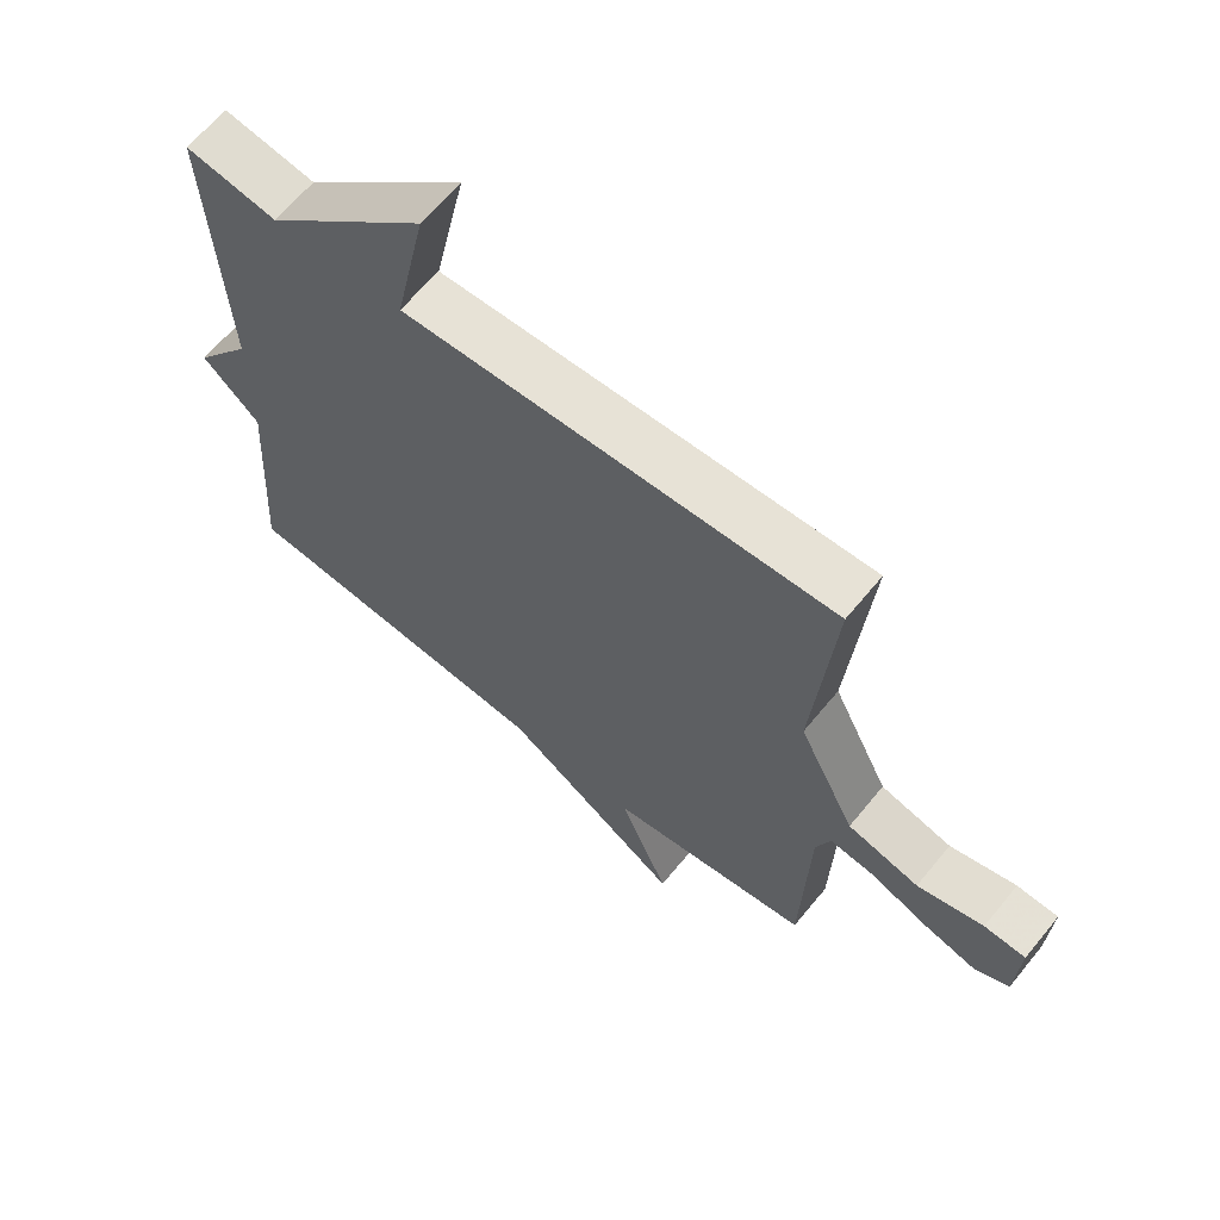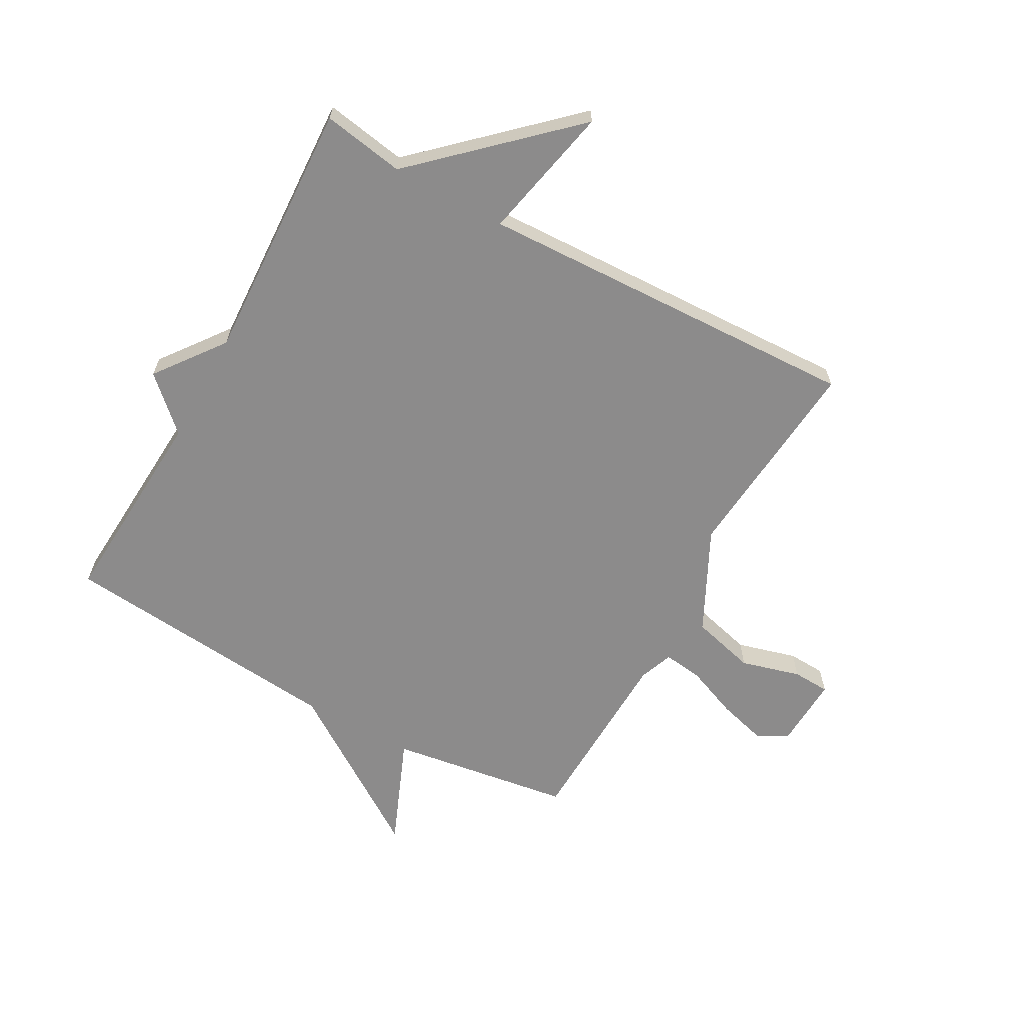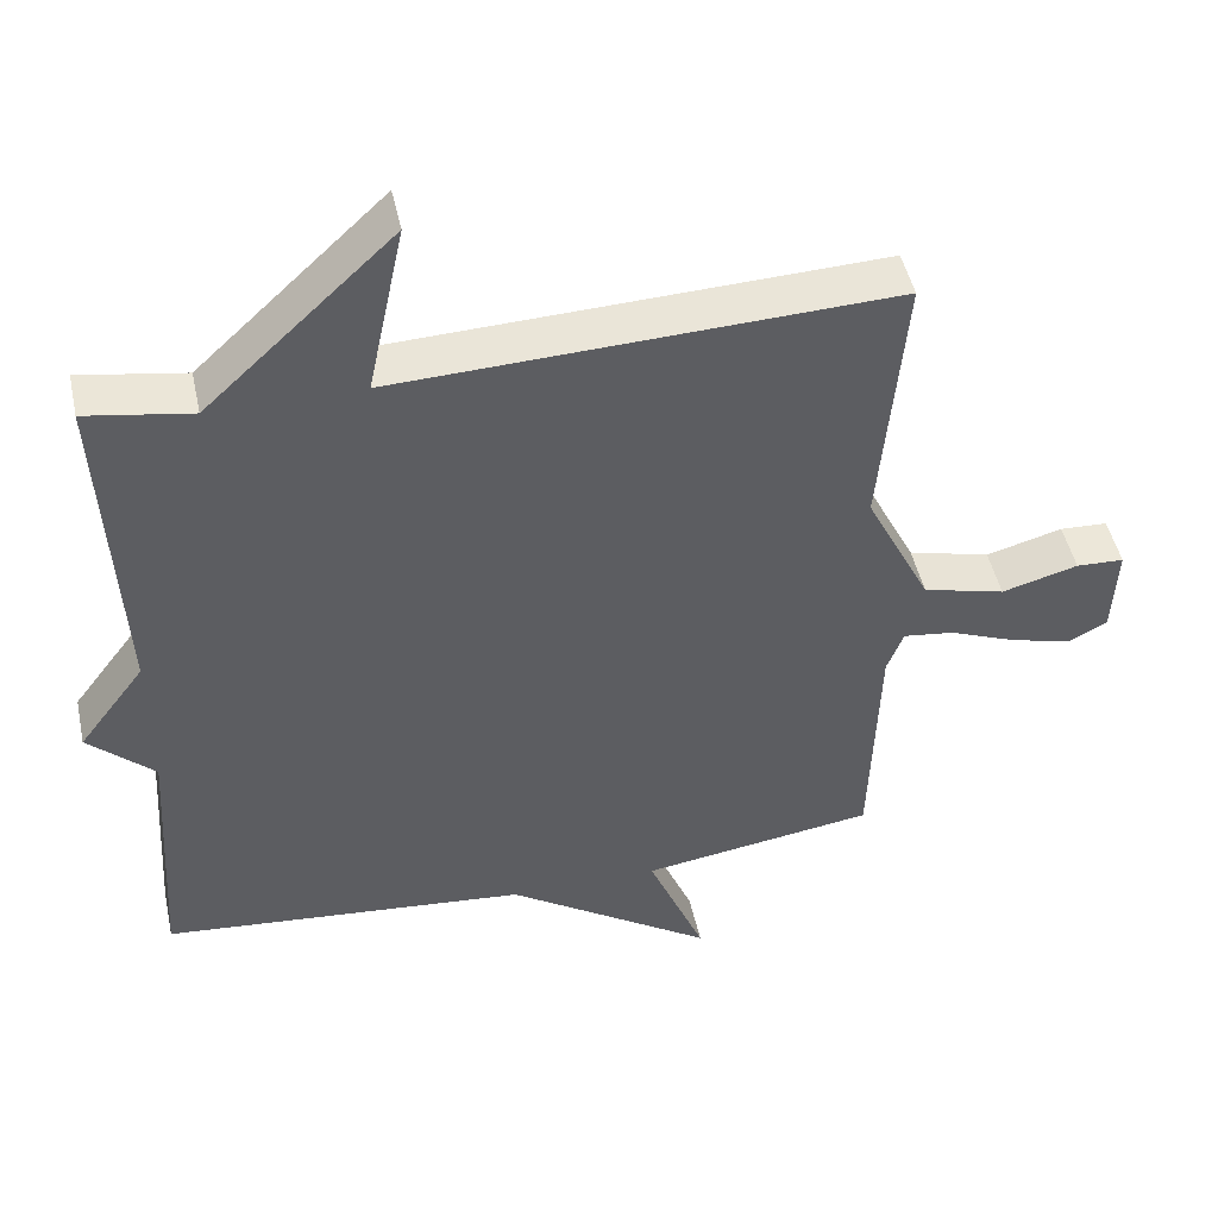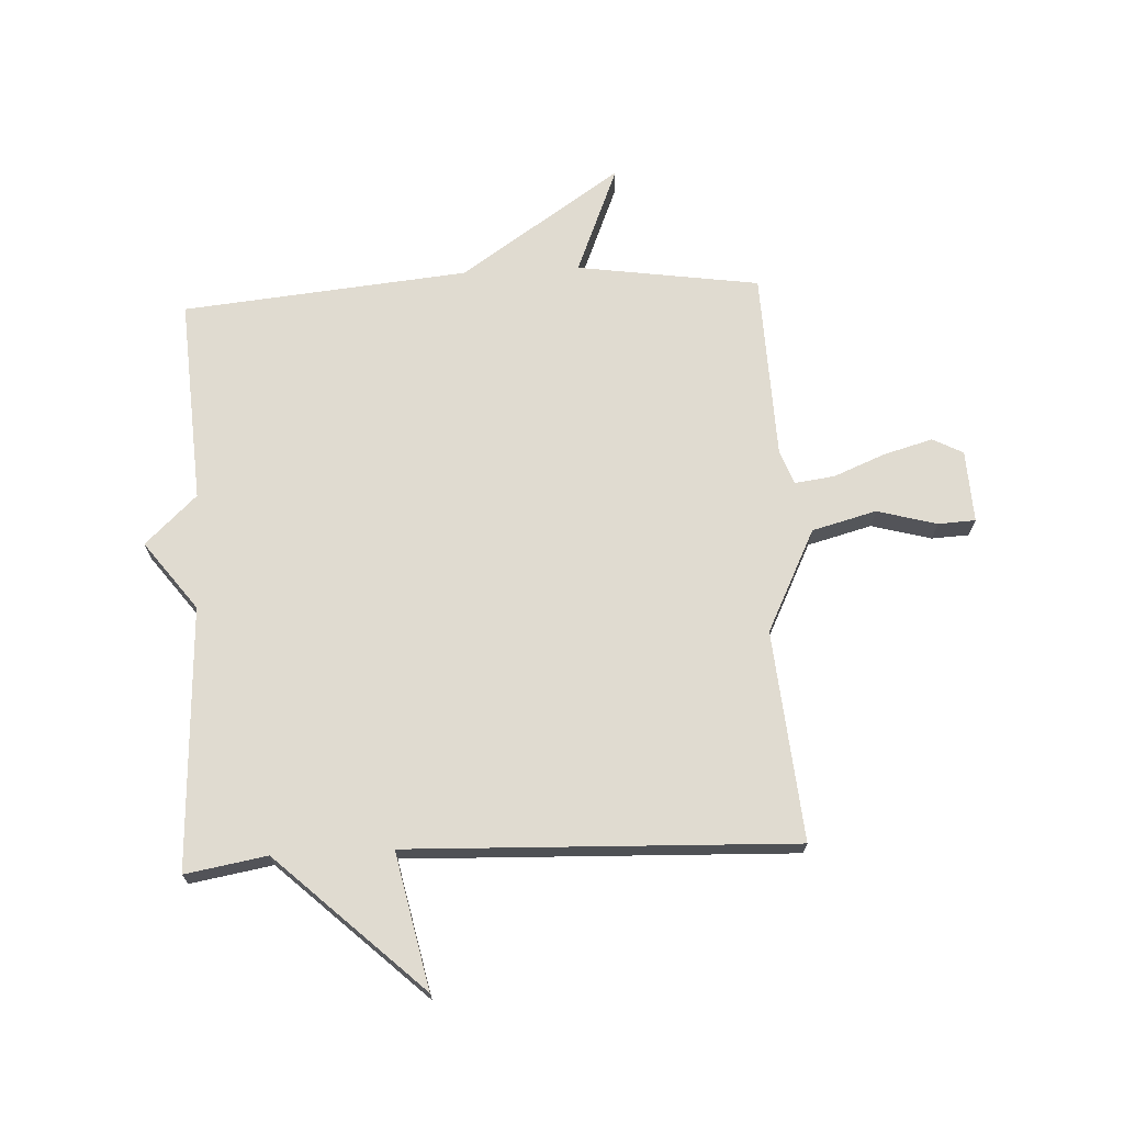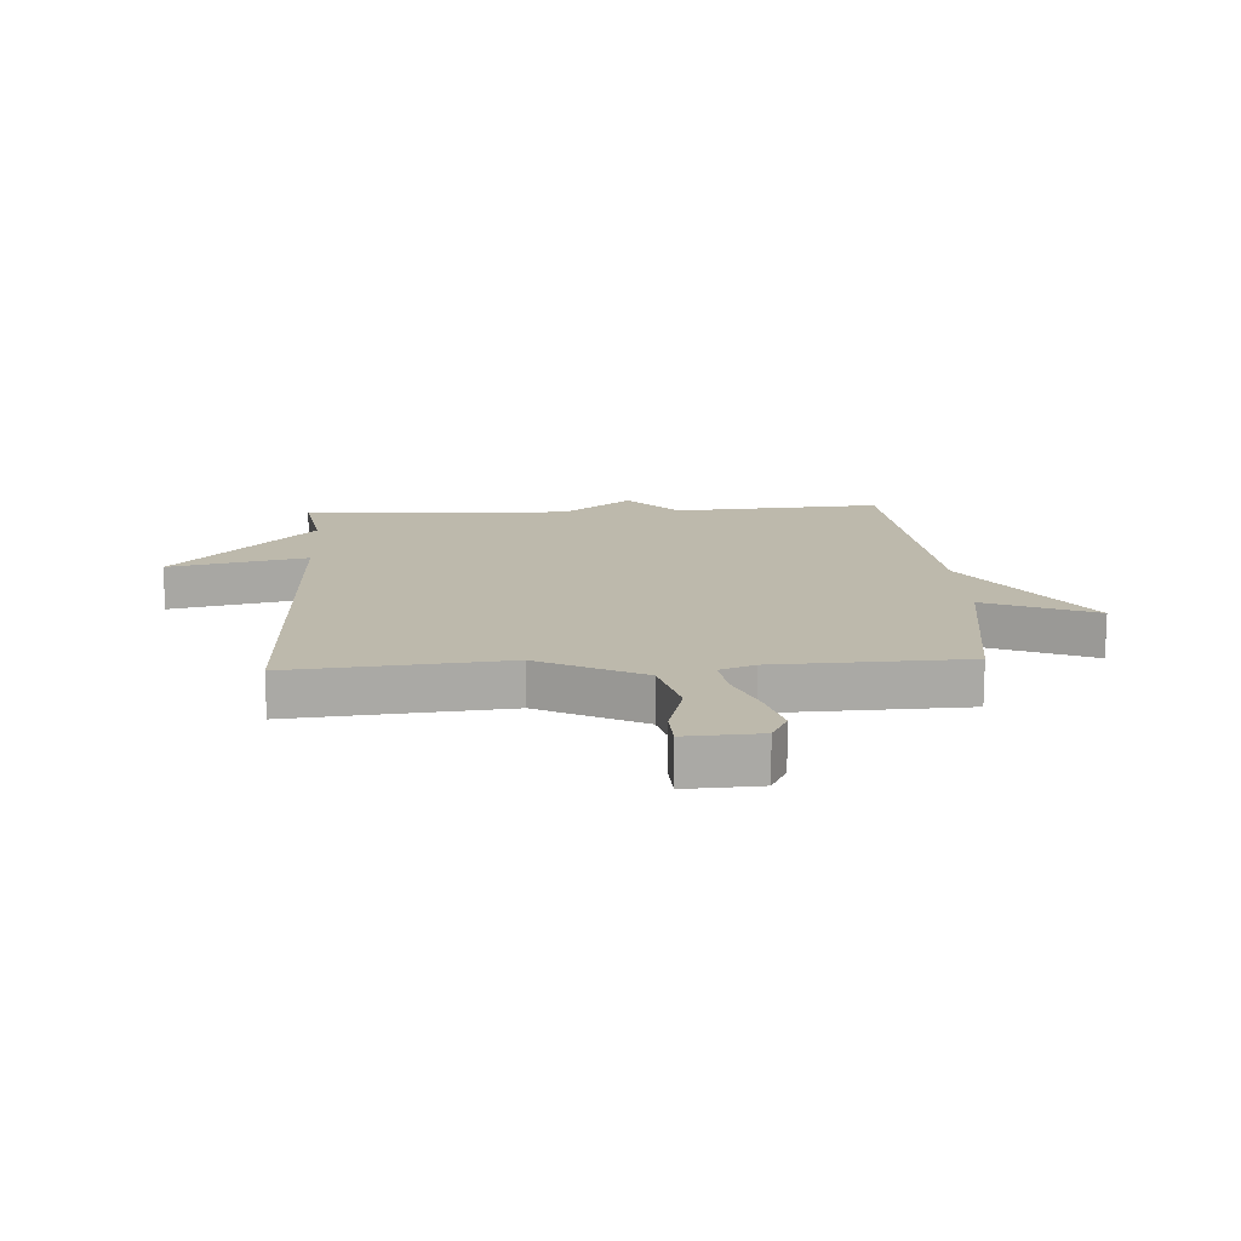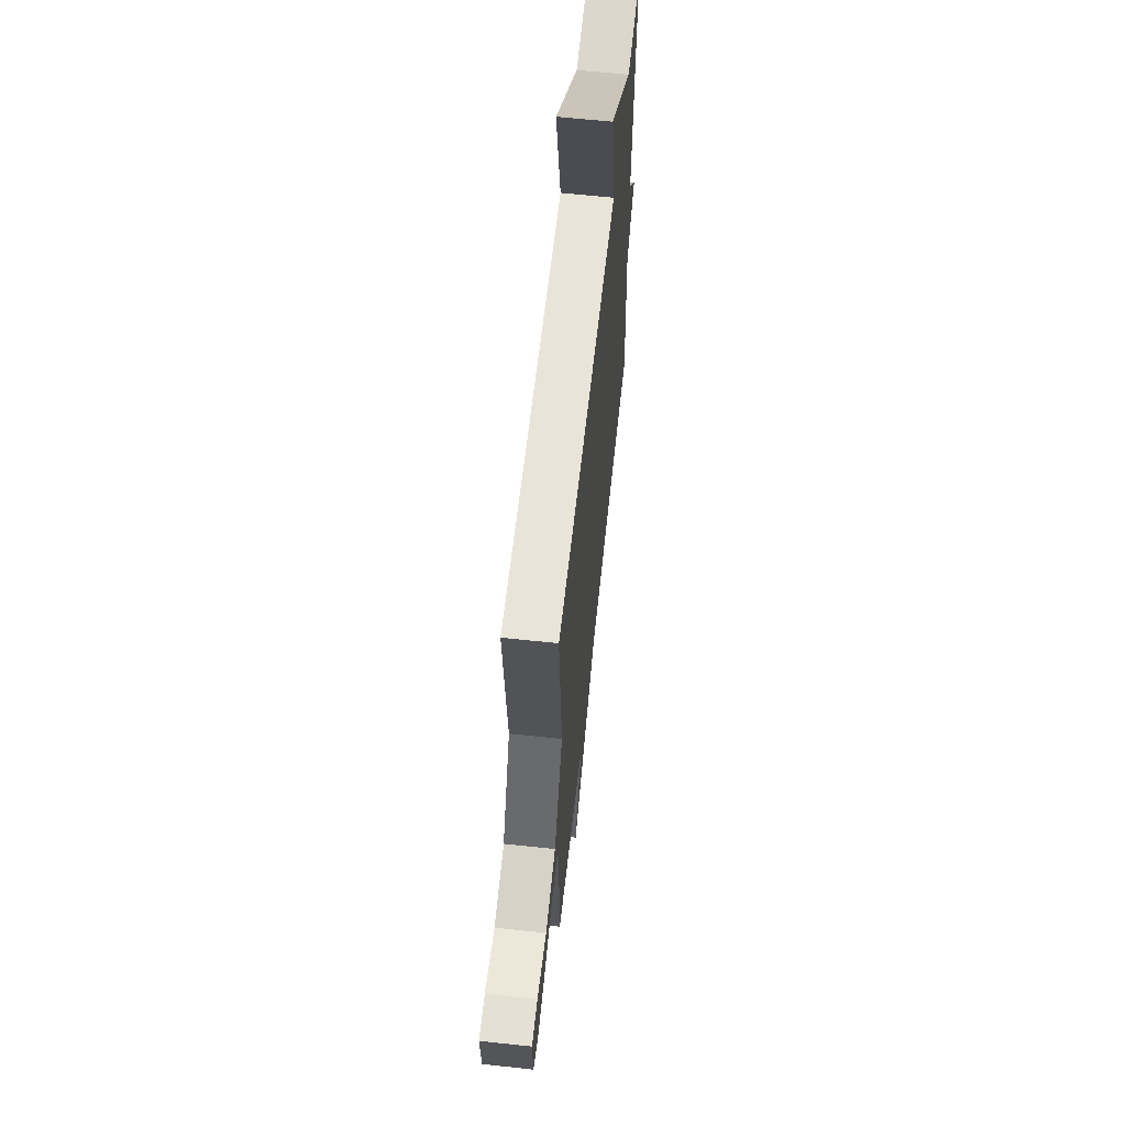
<metadata>
{"format":"obj","ext":"obj","renderer":"f3d","projection":"perspective","resolution":1024,"background":"white","views":[{"elev":64.1,"azim":39.3,"up":"+Z"},{"elev":-64.0,"azim":-28.9,"up":"+Y"},{"elev":47.6,"azim":-12.2,"up":"+Z"},{"elev":70.0,"azim":-2.9,"up":"+Y"},{"elev":15.0,"azim":86.6,"up":"+Y"},{"elev":62.9,"azim":96.2,"up":"+Z"}]}
</metadata>
<code>
v -0.5 0.07 0.5
v -0.36 0.07 0.476
v -0.111 0.07 0.708
v -0.16 0.07 0.476
v 0.5 0.07 0.5
v 0.468 0.07 0.141
v 0.555 0.07 -0.034
v 0.665 0.07 -0.063
v 0.767 0.07 -0.035
v 0.831 0.07 -0.038
v 0.825 0.07 -0.162
v 0.773 0.07 -0.189
v 0.69 0.07 -0.166
v 0.601 0.07 -0.13
v 0.533 0.07 -0.121
v 0.511 0.07 -0.179
v 0.5 0.07 -0.5
v 0.188 0.07 -0.546
v 0.264 0.07 -0.731
v -0.012 0.07 -0.546
v -0.5 0.07 -0.5
v -0.478 0.07 -0.149
v -0.566 0.07 -0.066
v -0.478 0.07 0.051
v -0.5 0 0.5
v -0.36 0 0.476
v -0.111 0 0.708
v -0.16 0 0.476
v 0.5 0 0.5
v 0.468 0 0.141
v 0.555 0 -0.034
v 0.665 0 -0.063
v 0.767 0 -0.035
v 0.831 0 -0.038
v 0.825 0 -0.162
v 0.773 0 -0.189
v 0.69 0 -0.166
v 0.601 0 -0.13
v 0.533 0 -0.121
v 0.511 0 -0.179
v 0.5 0 -0.5
v 0.188 0 -0.546
v 0.264 0 -0.731
v -0.012 0 -0.546
v -0.5 0 -0.5
v -0.478 0 -0.149
v -0.566 0 -0.066
v -0.478 0 0.051
f 22 23 24
f 20 21 22
f 20 22 24
f 19 20 24
f 18 19 24
f 24 1 2
f 18 24 2
f 17 18 2
f 16 17 2
f 12 13 14
f 11 12 14
f 10 11 14
f 9 10 14
f 8 9 14
f 7 8 14 15
f 15 16 2
f 7 15 2
f 6 7 2
f 2 3 4
f 6 2 4
f 4 5 6
f 48 47 46
f 46 45 44
f 48 46 44
f 48 44 43
f 48 43 42
f 26 25 48
f 26 48 42
f 26 42 41
f 26 41 40
f 38 37 36
f 38 36 35
f 38 35 34
f 38 34 33
f 38 33 32
f 39 38 32 31
f 26 40 39
f 26 39 31
f 26 31 30
f 28 27 26
f 28 26 30
f 30 29 28
f 1 25 26 2
f 2 26 27 3
f 3 27 28 4
f 4 28 29 5
f 5 29 30 6
f 6 30 31 7
f 7 31 32 8
f 8 32 33 9
f 9 33 34 10
f 10 34 35 11
f 11 35 36 12
f 12 36 37 13
f 13 37 38 14
f 14 38 39 15
f 15 39 40 16
f 16 40 41 17
f 17 41 42 18
f 18 42 43 19
f 19 43 44 20
f 20 44 45 21
f 21 45 46 22
f 22 46 47 23
f 23 47 48 24
f 24 48 25 1

</code>
